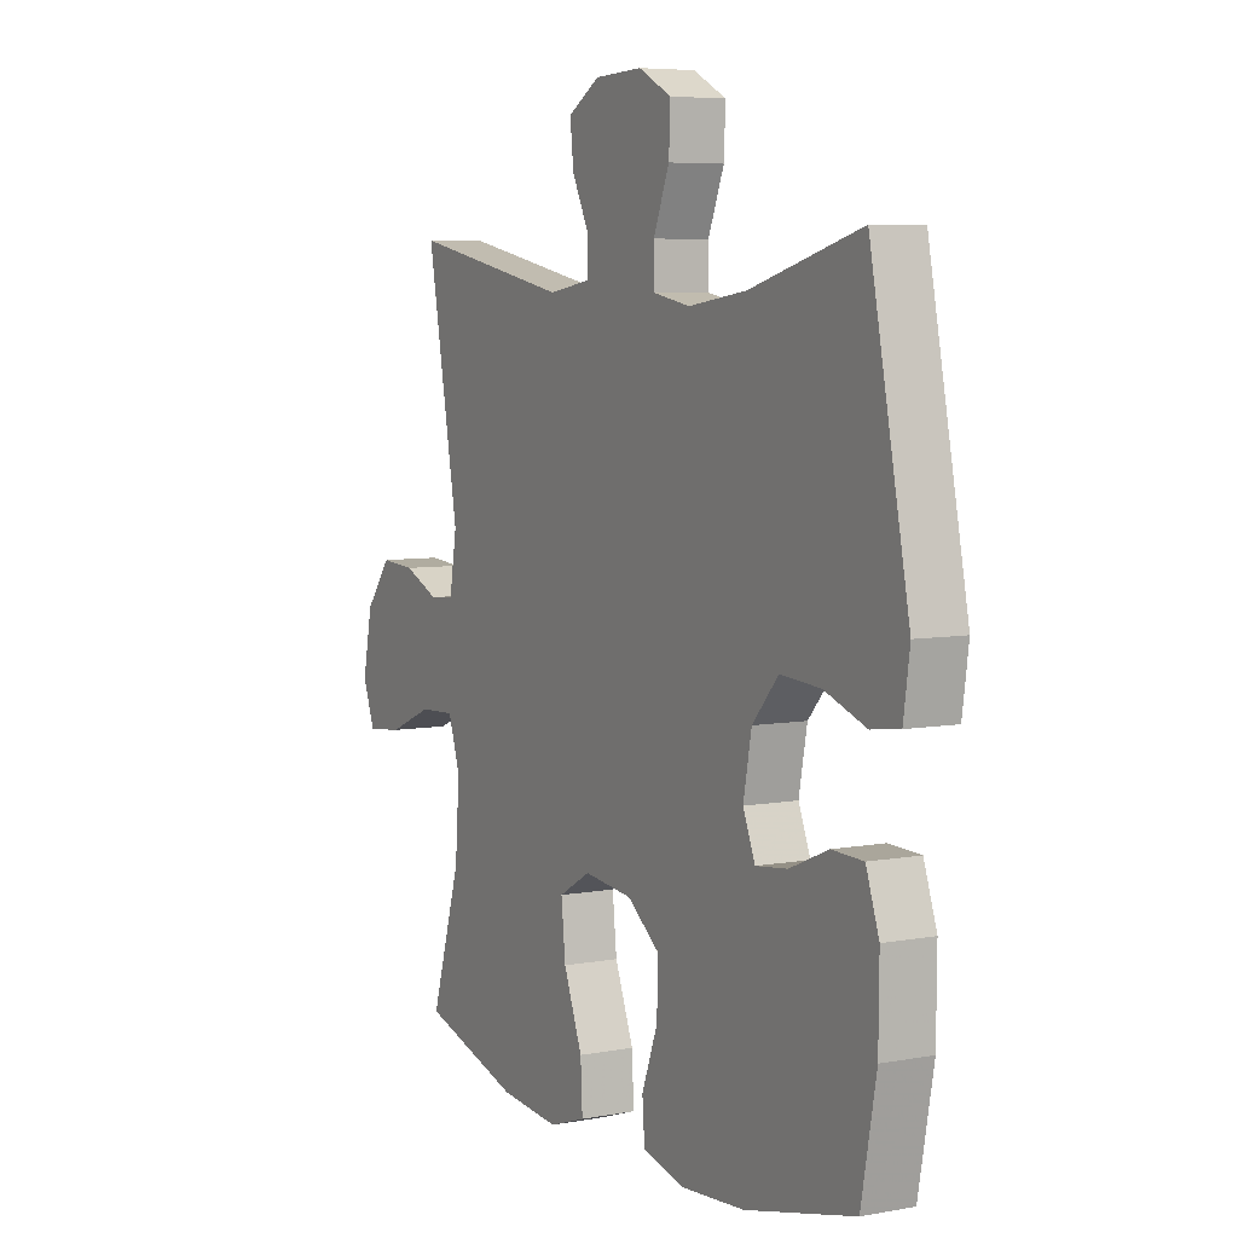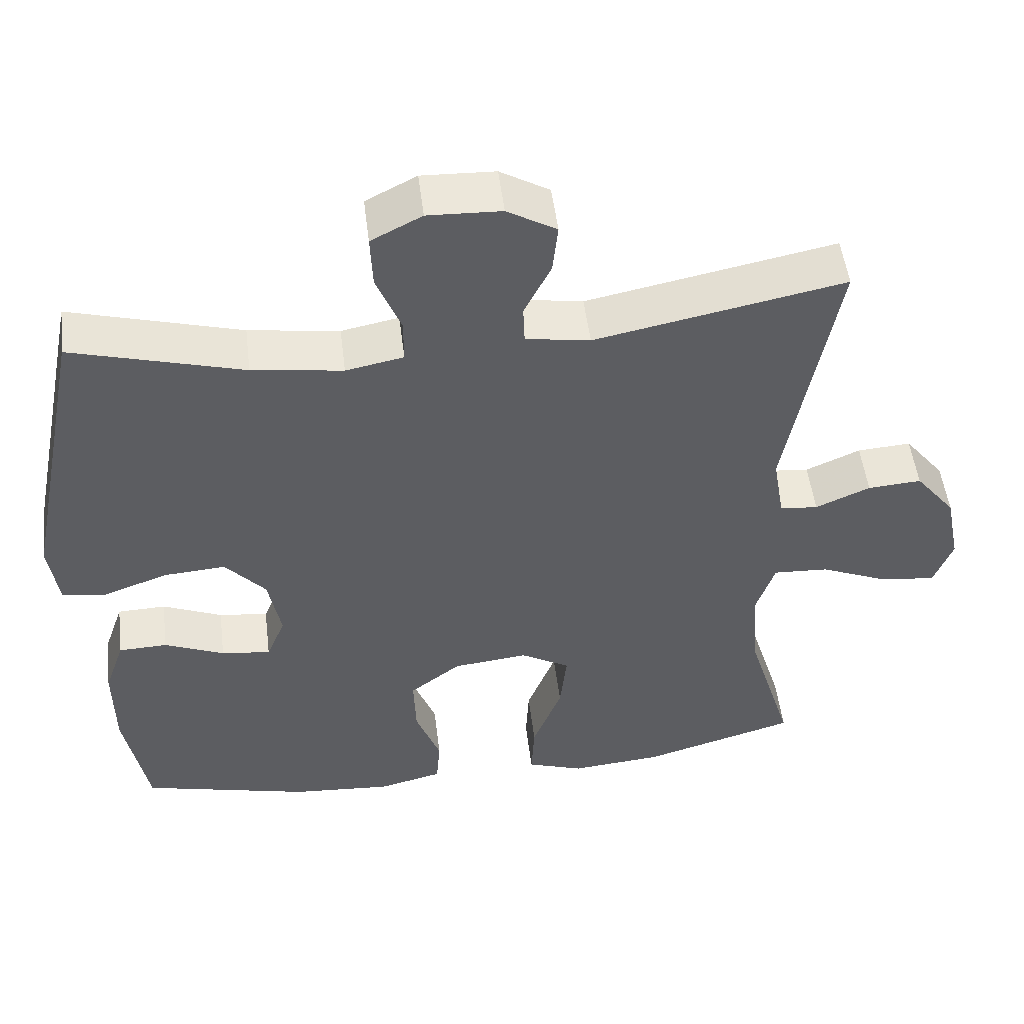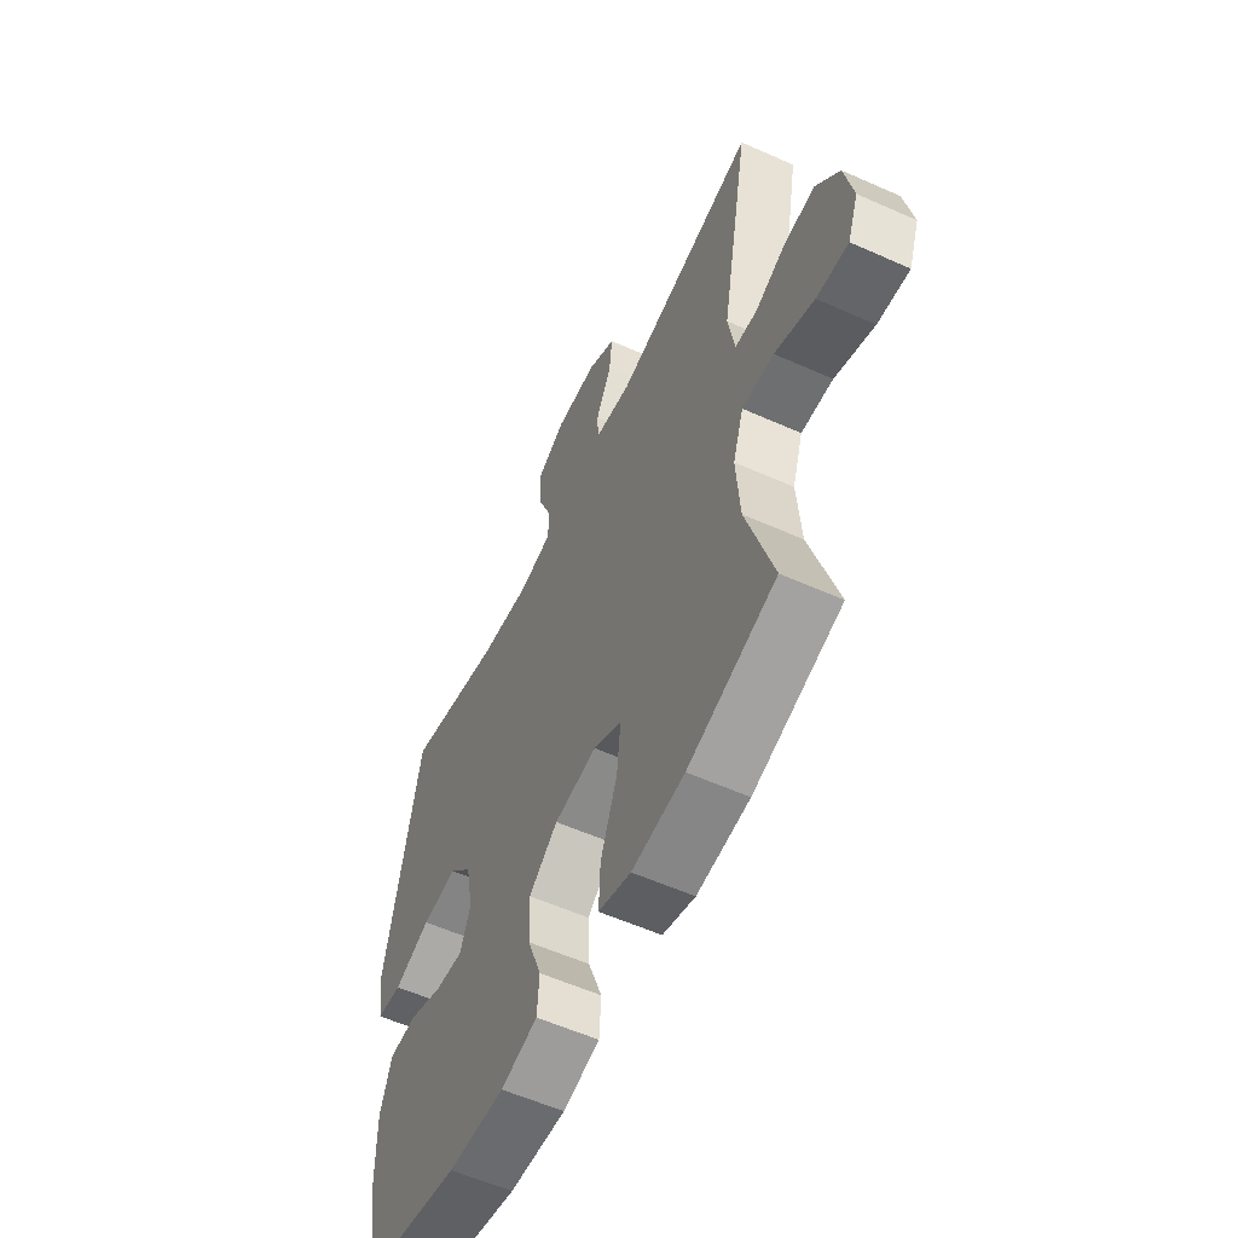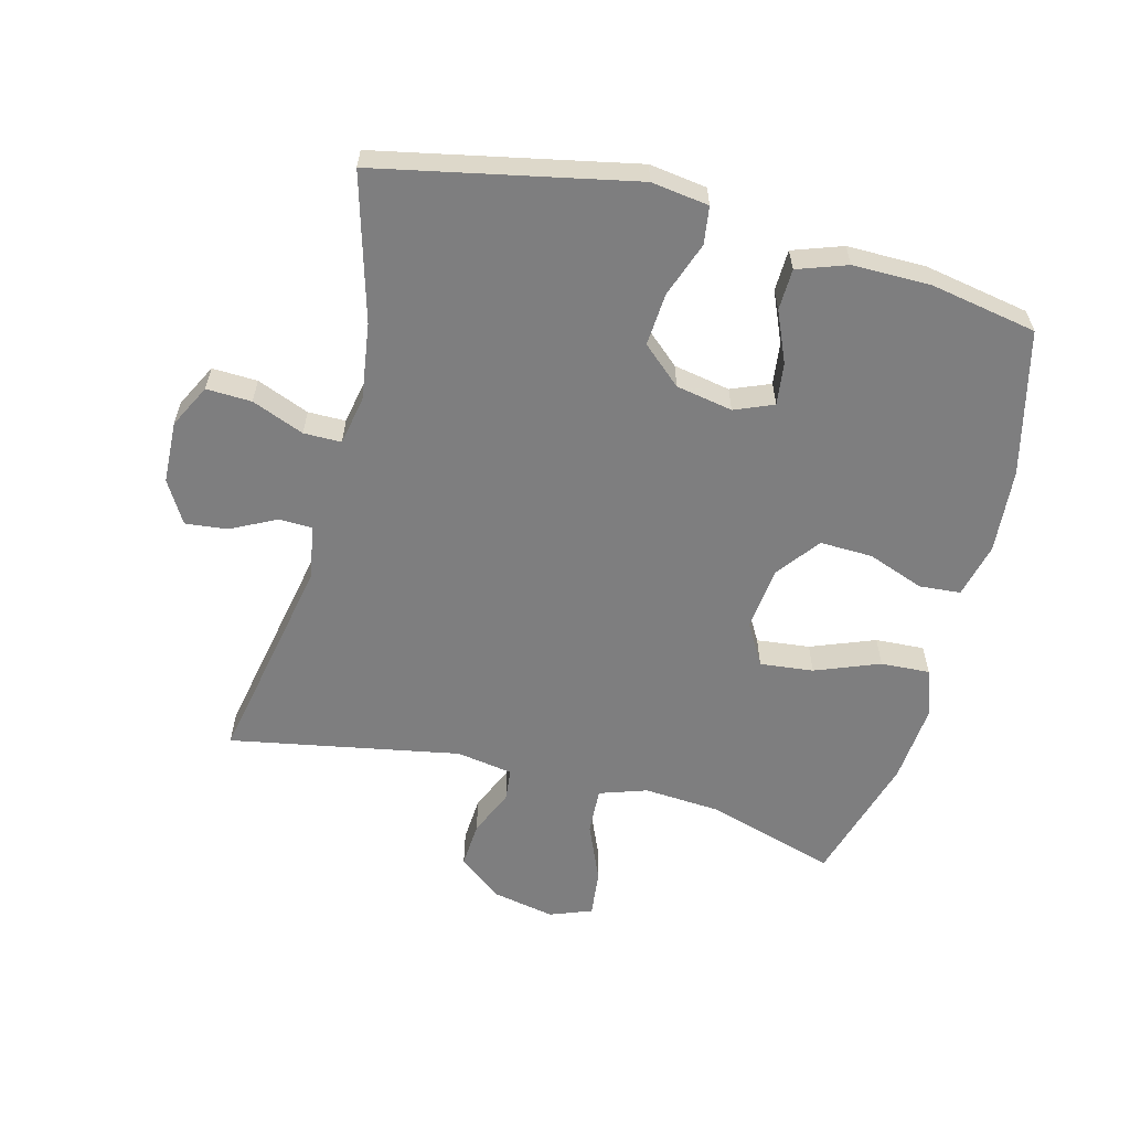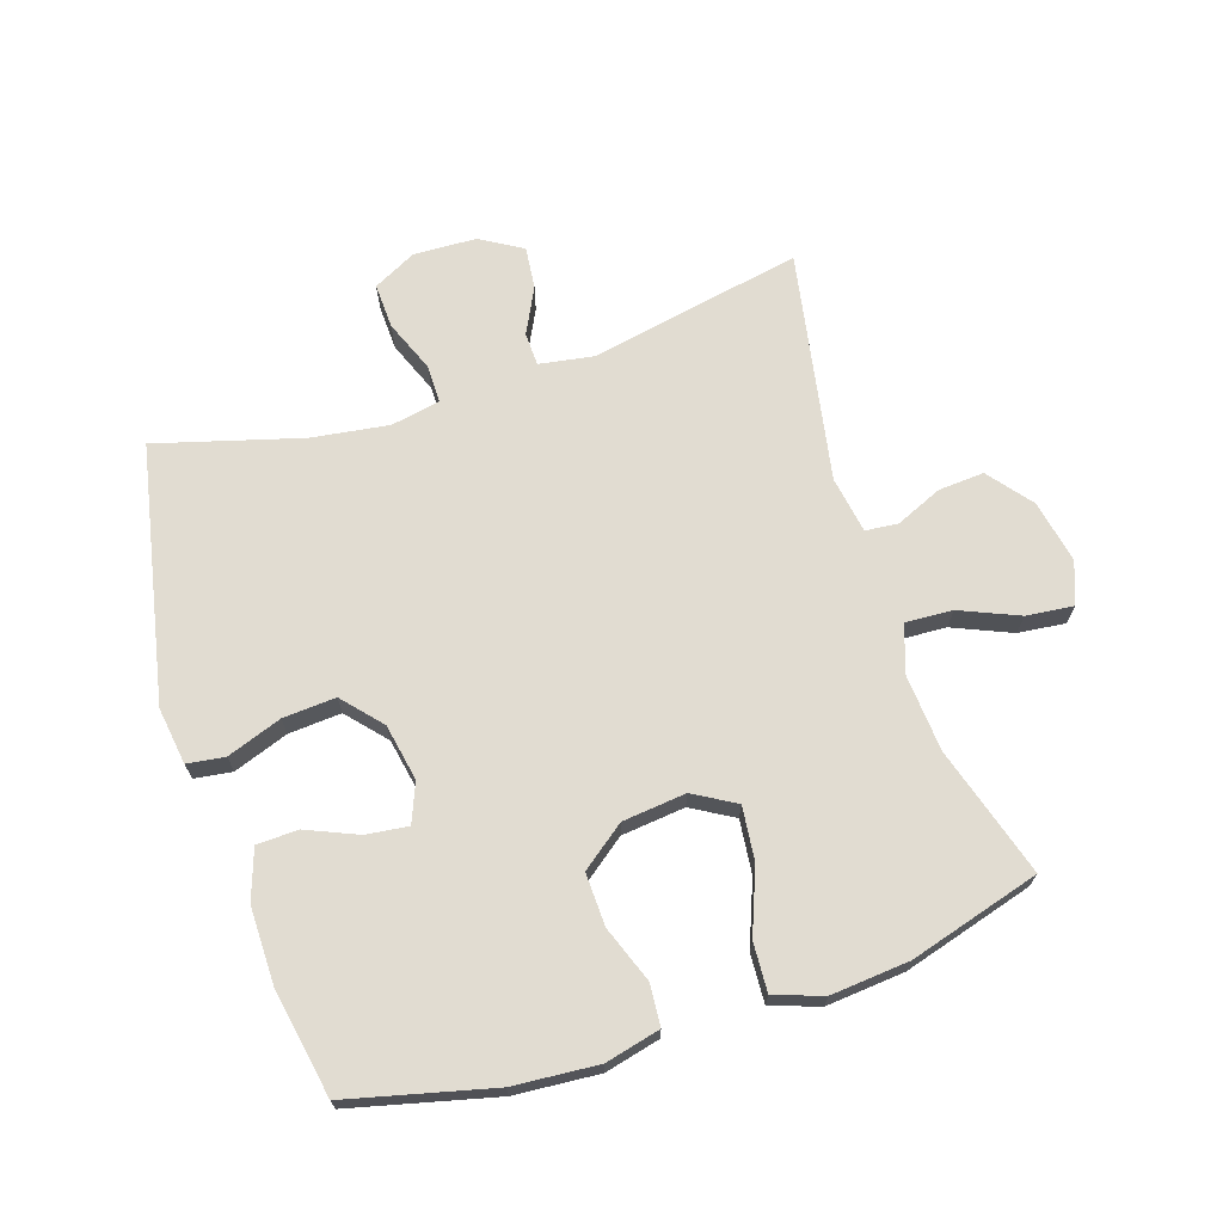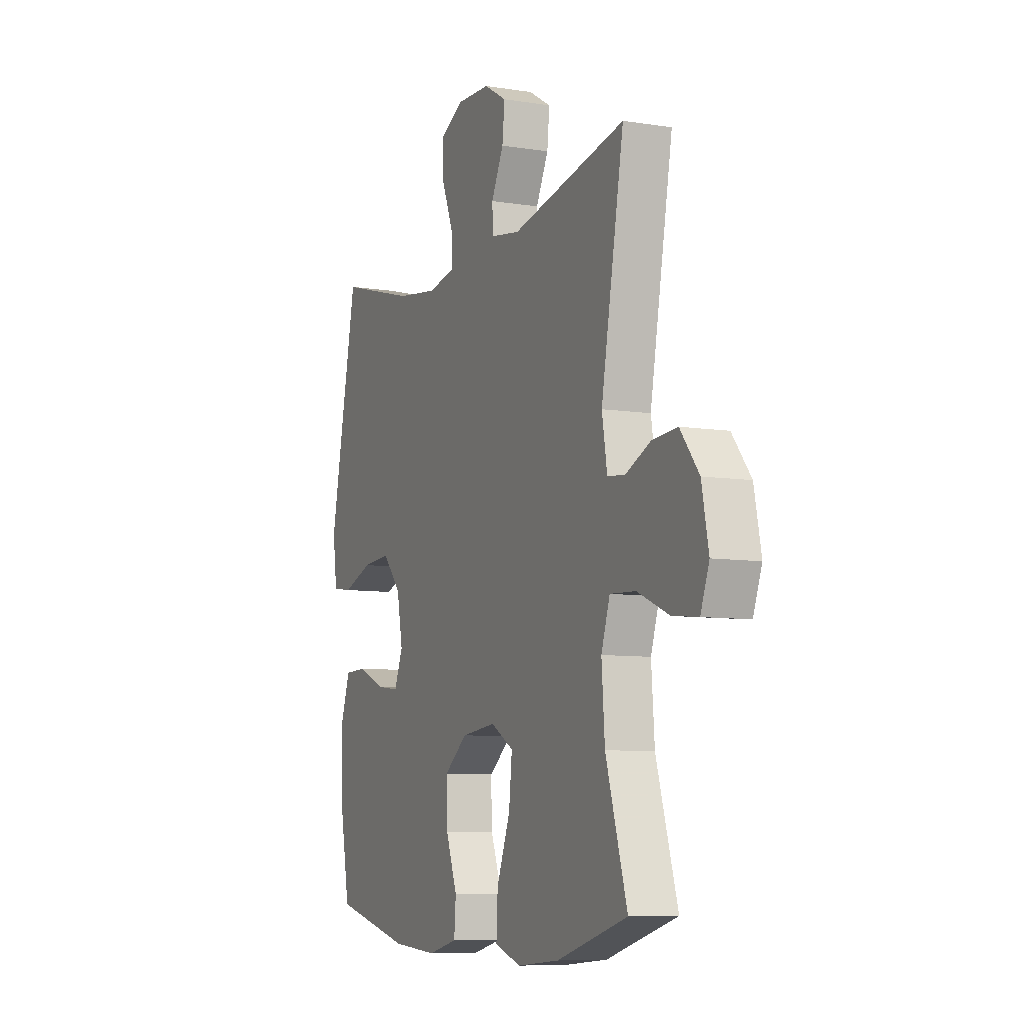
<metadata>
{"format":"obj","ext":"obj","renderer":"f3d","projection":"perspective","resolution":1024,"background":"white","views":[{"elev":6.2,"azim":61.1,"up":"+Z"},{"elev":51.0,"azim":173.0,"up":"+Z"},{"elev":-57.4,"azim":-114.9,"up":"+Z"},{"elev":-59.5,"azim":75.6,"up":"+Y"},{"elev":69.1,"azim":162.1,"up":"+Y"},{"elev":-8.1,"azim":-113.7,"up":"+Z"}]}
</metadata>
<code>
v 0.5 0.07 -0.5
v 0.274 0.07 -0.555
v 0.141 0.07 -0.565
v 0.055 0.07 -0.544
v 0.05 0.07 -0.479
v 0.083 0.07 -0.391
v 0.086 0.07 -0.308
v 0.018 0.07 -0.256
v -0.082 0.07 -0.245
v -0.148 0.07 -0.283
v -0.139 0.07 -0.367
v -0.1 0.07 -0.468
v -0.096 0.07 -0.545
v -0.172 0.07 -0.571
v -0.295 0.07 -0.56
v -0.5 0.07 -0.5
v -0.438 0.07 -0.296
v -0.429 0.07 -0.176
v -0.454 0.07 -0.101
v -0.528 0.07 -0.105
v -0.62 0.07 -0.144
v -0.694 0.07 -0.152
v -0.719 0.07 -0.086
v -0.699 0.07 0.013
v -0.645 0.07 0.081
v -0.573 0.07 0.076
v -0.5 0.07 0.044
v -0.449 0.07 0.049
v -0.434 0.07 0.138
v -0.5 0.07 0.5
v -0.167 0.07 0.434
v -0.081 0.07 0.448
v -0.079 0.07 0.5
v -0.115 0.07 0.572
v -0.122 0.07 0.638
v -0.056 0.07 0.677
v 0.042 0.07 0.681
v 0.11 0.07 0.646
v 0.107 0.07 0.575
v 0.074 0.07 0.493
v 0.074 0.07 0.434
v 0.151 0.07 0.419
v 0.272 0.07 0.436
v 0.5 0.07 0.5
v 0.581 0.07 0.099
v 0.568 0.07 0.009
v 0.509 0.07 0.001
v 0.423 0.07 0.032
v 0.34 0.07 0.038
v 0.286 0.07 -0.023
v 0.269 0.07 -0.112
v 0.294 0.07 -0.173
v 0.36 0.07 -0.165
v 0.44 0.07 -0.131
v 0.505 0.07 -0.133
v 0.532 0.07 -0.211
v 0.531 0.07 -0.334
v 0.5 0 -0.5
v 0.274 0 -0.555
v 0.141 0 -0.565
v 0.055 0 -0.544
v 0.05 0 -0.479
v 0.083 0 -0.391
v 0.086 0 -0.308
v 0.018 0 -0.256
v -0.082 0 -0.245
v -0.148 0 -0.283
v -0.139 0 -0.367
v -0.1 0 -0.468
v -0.096 0 -0.545
v -0.172 0 -0.571
v -0.295 0 -0.56
v -0.5 0 -0.5
v -0.438 0 -0.296
v -0.429 0 -0.176
v -0.454 0 -0.101
v -0.528 0 -0.105
v -0.62 0 -0.144
v -0.694 0 -0.152
v -0.719 0 -0.086
v -0.699 0 0.013
v -0.645 0 0.081
v -0.573 0 0.076
v -0.5 0 0.044
v -0.449 0 0.049
v -0.434 0 0.138
v -0.5 0 0.5
v -0.167 0 0.434
v -0.081 0 0.448
v -0.079 0 0.5
v -0.115 0 0.572
v -0.122 0 0.638
v -0.056 0 0.677
v 0.042 0 0.681
v 0.11 0 0.646
v 0.107 0 0.575
v 0.074 0 0.493
v 0.074 0 0.434
v 0.151 0 0.419
v 0.272 0 0.436
v 0.5 0 0.5
v 0.581 0 0.099
v 0.568 0 0.009
v 0.509 0 0.001
v 0.423 0 0.032
v 0.34 0 0.038
v 0.286 0 -0.023
v 0.269 0 -0.112
v 0.294 0 -0.173
v 0.36 0 -0.165
v 0.44 0 -0.131
v 0.505 0 -0.133
v 0.532 0 -0.211
v 0.531 0 -0.334
f 53 54 55 56
f 52 53 56 57
f 45 46 47 48
f 43 44 45 48
f 42 43 48 49
f 41 42 49 50
f 37 38 39 40
f 37 40 41
f 36 37 41
f 33 34 35 36
f 32 33 36 41
f 31 32 41 50
f 29 30 31 50
f 24 25 26 27
f 24 27 28
f 23 24 28
f 20 21 22 23
f 19 20 23 28
f 18 19 28 29
f 14 15 16 17
f 14 17 18
f 11 12 13 14
f 10 11 14 18
f 9 10 18 29
f 3 4 5 6
f 3 6 7
f 2 3 7
f 52 57 1 2
f 51 52 2 7
f 50 51 7 8
f 8 9 29 50
f 113 112 111 110
f 114 113 110 109
f 105 104 103 102
f 105 102 101 100
f 106 105 100 99
f 107 106 99 98
f 97 96 95 94
f 98 97 94
f 98 94 93
f 93 92 91 90
f 98 93 90 89
f 107 98 89 88
f 107 88 87 86
f 84 83 82 81
f 85 84 81
f 85 81 80
f 80 79 78 77
f 85 80 77 76
f 86 85 76 75
f 74 73 72 71
f 75 74 71
f 71 70 69 68
f 75 71 68 67
f 86 75 67 66
f 63 62 61 60
f 64 63 60
f 64 60 59
f 59 58 114 109
f 64 59 109 108
f 65 64 108 107
f 107 86 66 65
f 1 58 59 2
f 2 59 60 3
f 3 60 61 4
f 4 61 62 5
f 5 62 63 6
f 6 63 64 7
f 7 64 65 8
f 8 65 66 9
f 9 66 67 10
f 10 67 68 11
f 11 68 69 12
f 12 69 70 13
f 13 70 71 14
f 14 71 72 15
f 15 72 73 16
f 16 73 74 17
f 17 74 75 18
f 18 75 76 19
f 19 76 77 20
f 20 77 78 21
f 21 78 79 22
f 22 79 80 23
f 23 80 81 24
f 24 81 82 25
f 25 82 83 26
f 26 83 84 27
f 27 84 85 28
f 28 85 86 29
f 29 86 87 30
f 30 87 88 31
f 31 88 89 32
f 32 89 90 33
f 33 90 91 34
f 34 91 92 35
f 35 92 93 36
f 36 93 94 37
f 37 94 95 38
f 38 95 96 39
f 39 96 97 40
f 40 97 98 41
f 41 98 99 42
f 42 99 100 43
f 43 100 101 44
f 44 101 102 45
f 45 102 103 46
f 46 103 104 47
f 47 104 105 48
f 48 105 106 49
f 49 106 107 50
f 50 107 108 51
f 51 108 109 52
f 52 109 110 53
f 53 110 111 54
f 54 111 112 55
f 55 112 113 56
f 56 113 114 57
f 57 114 58 1

</code>
